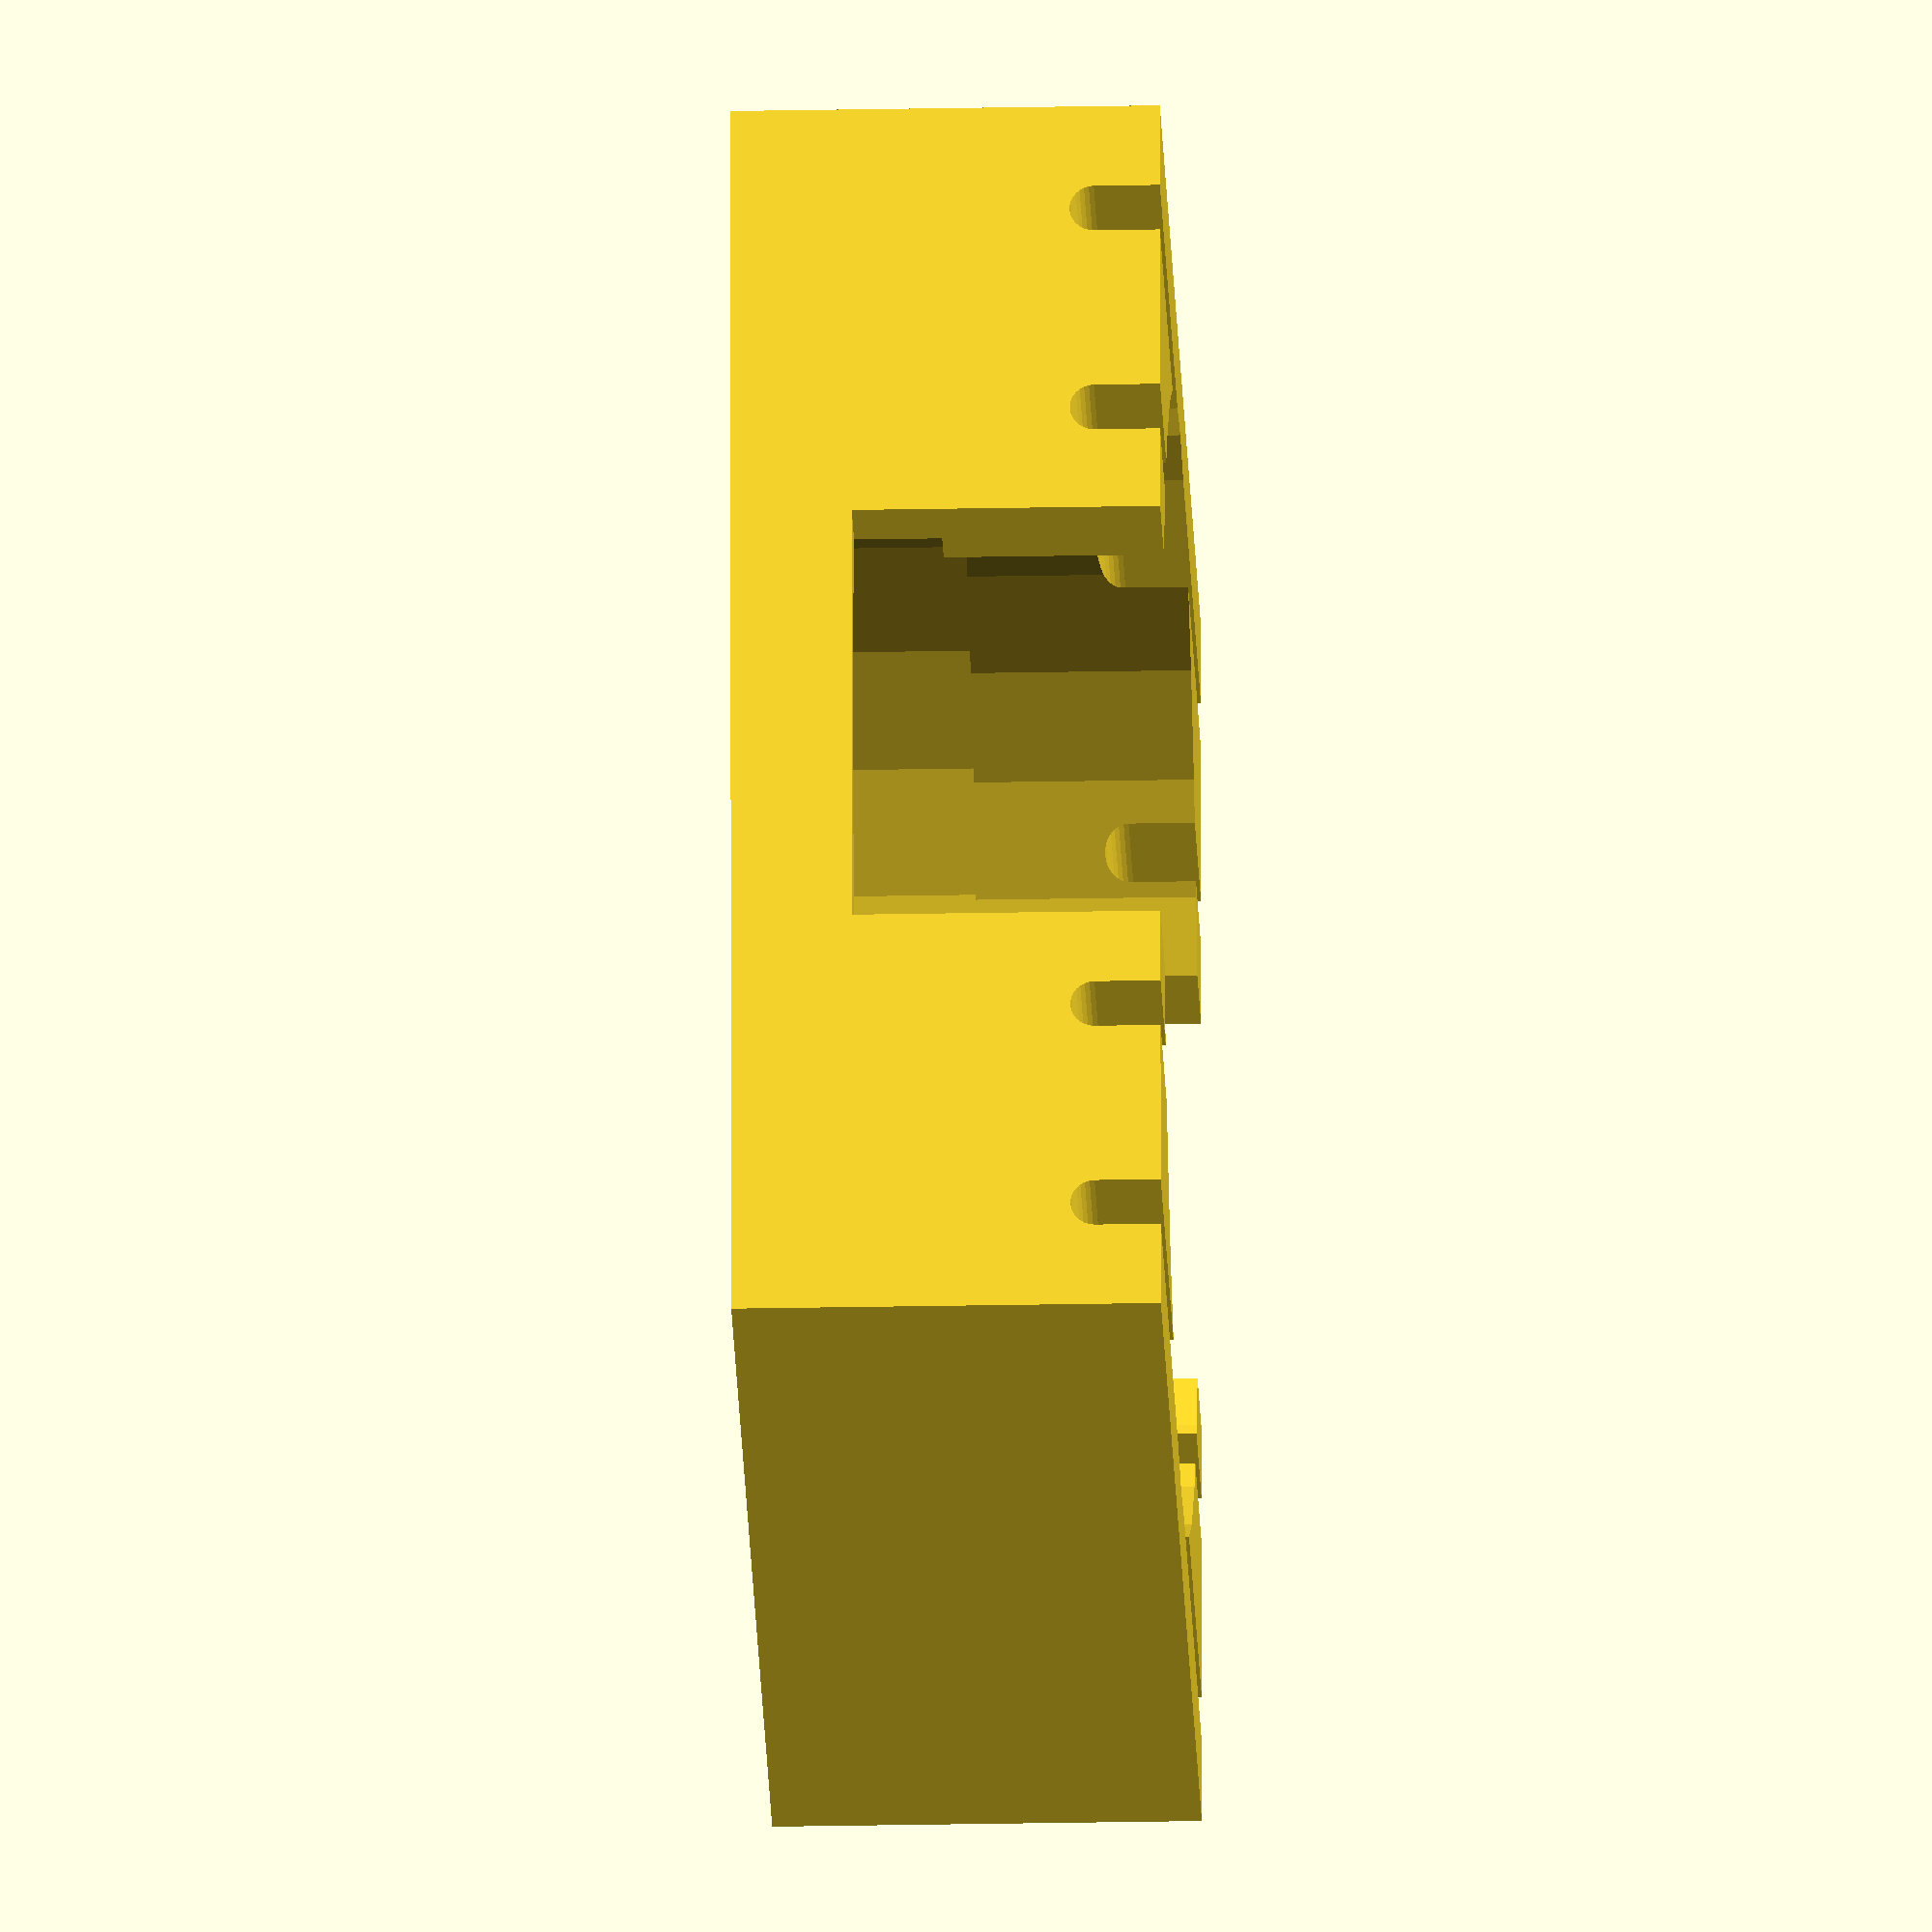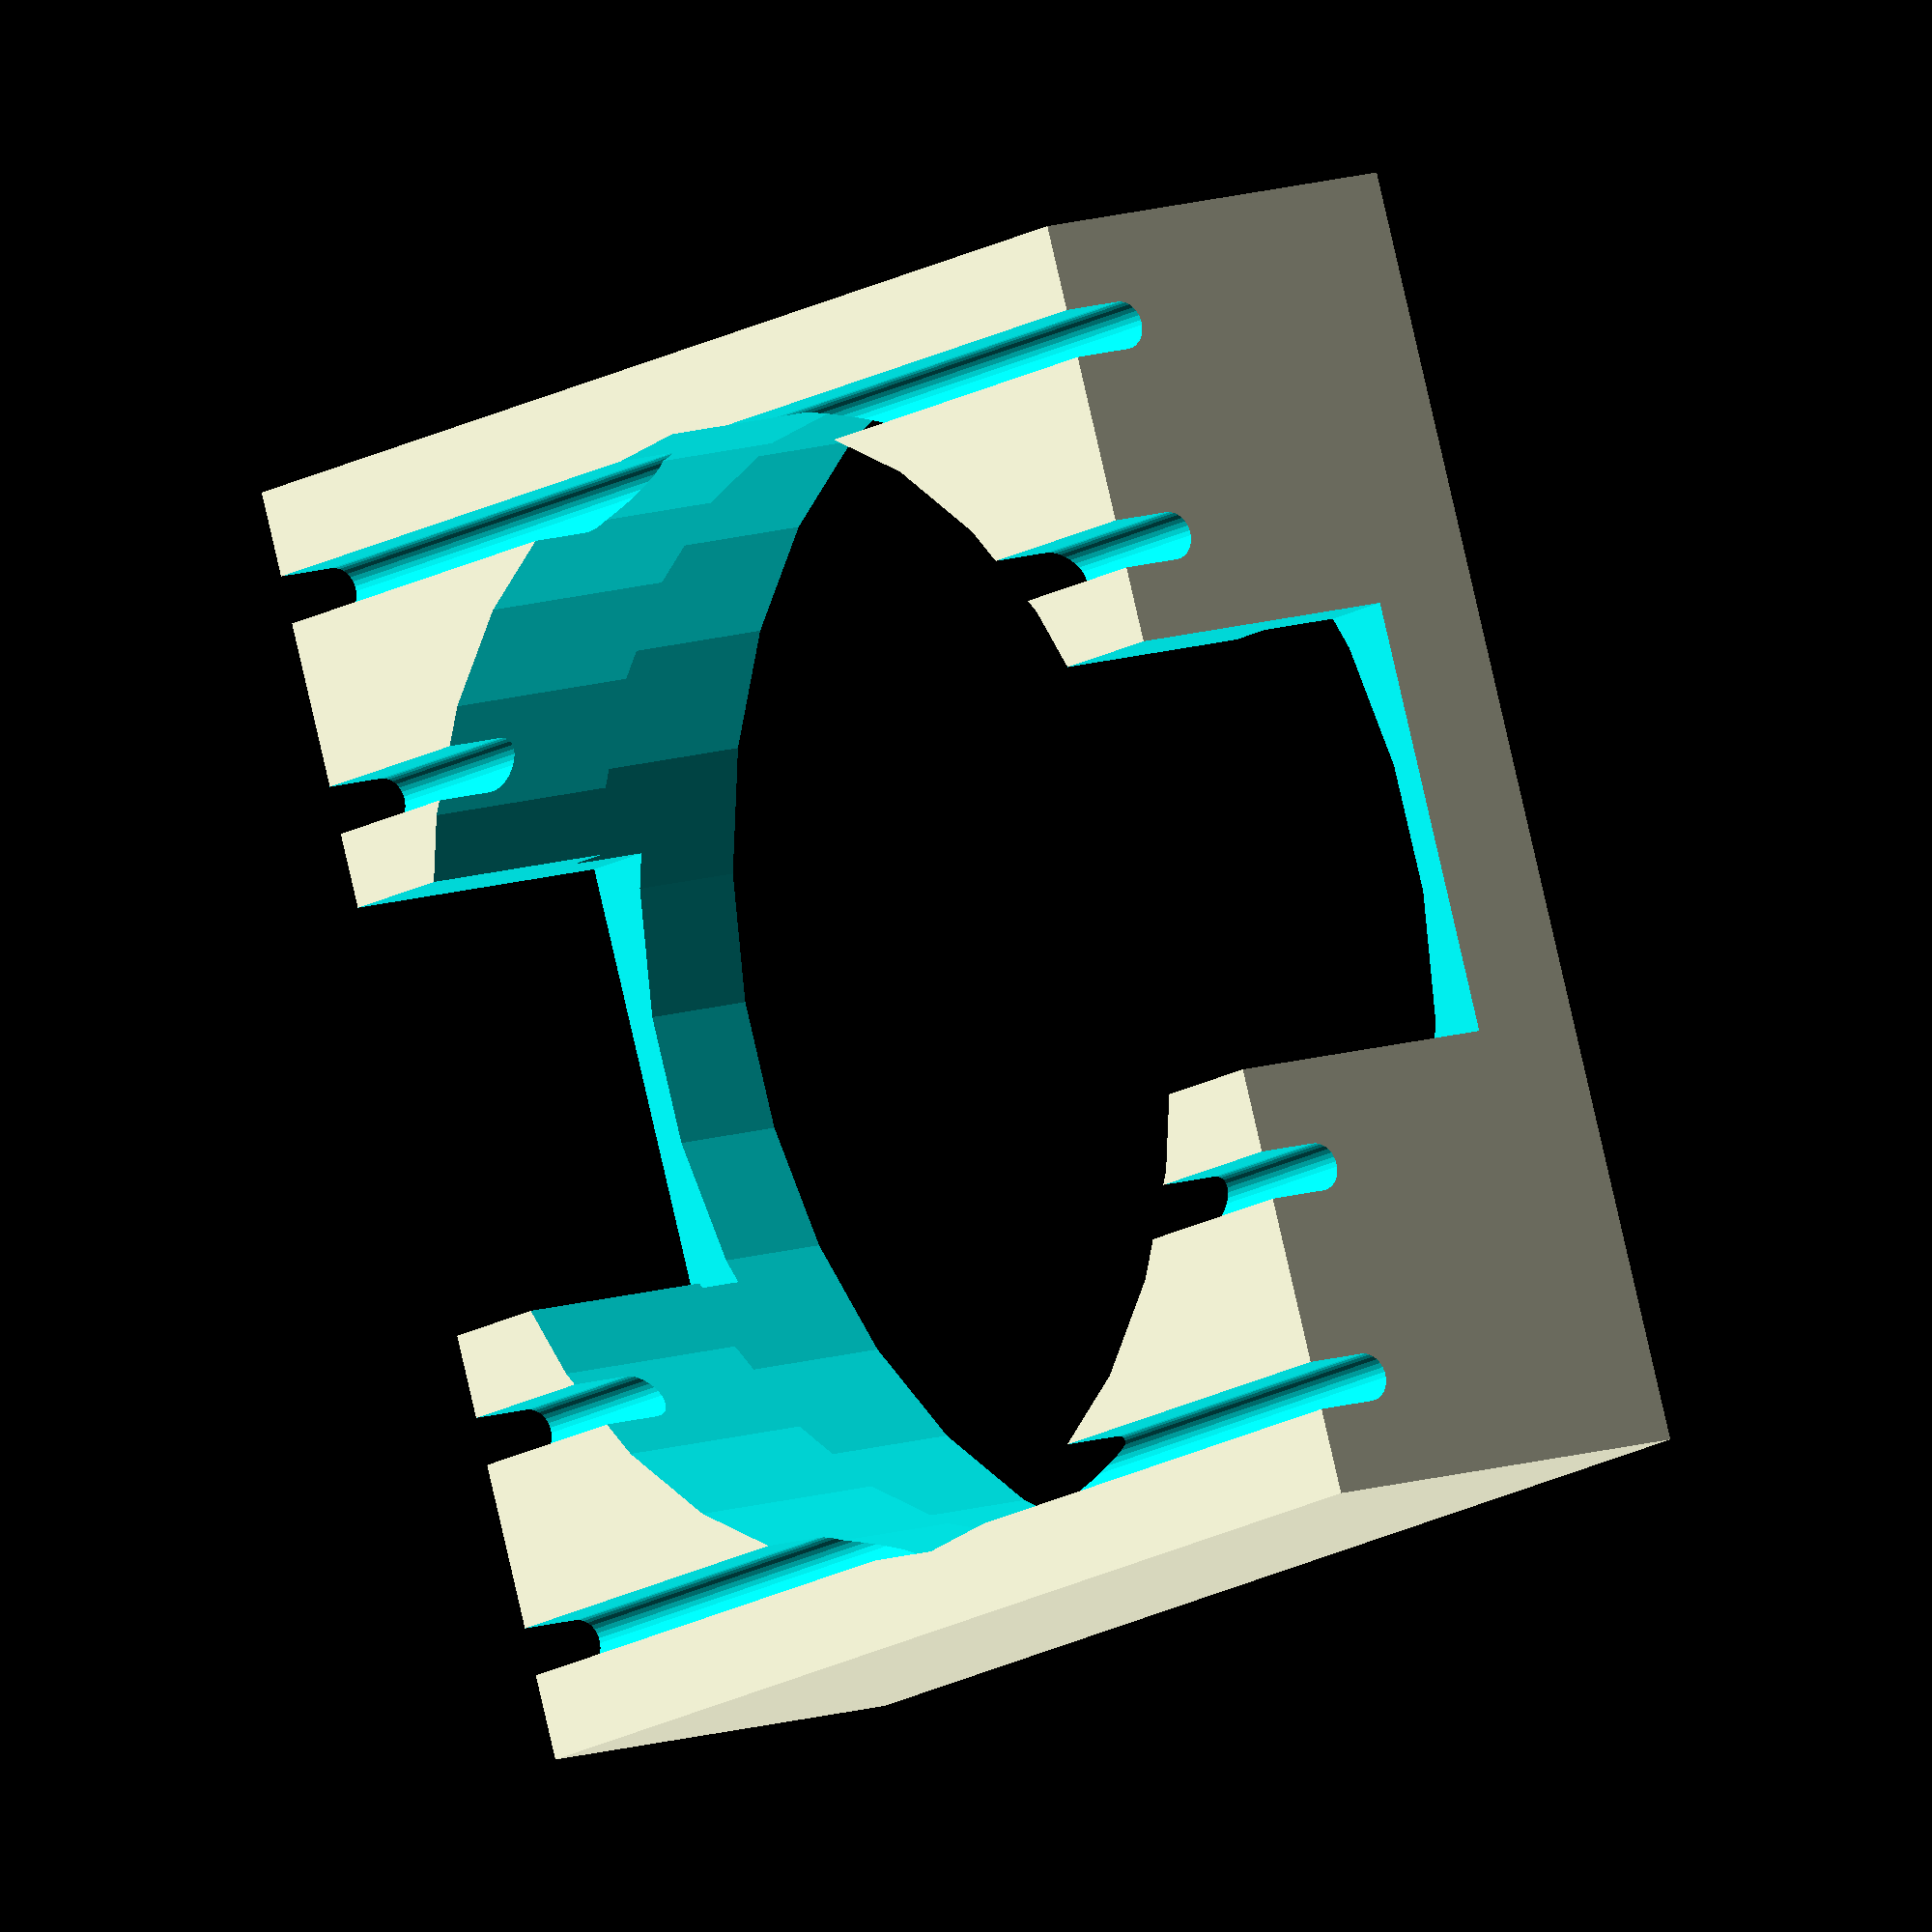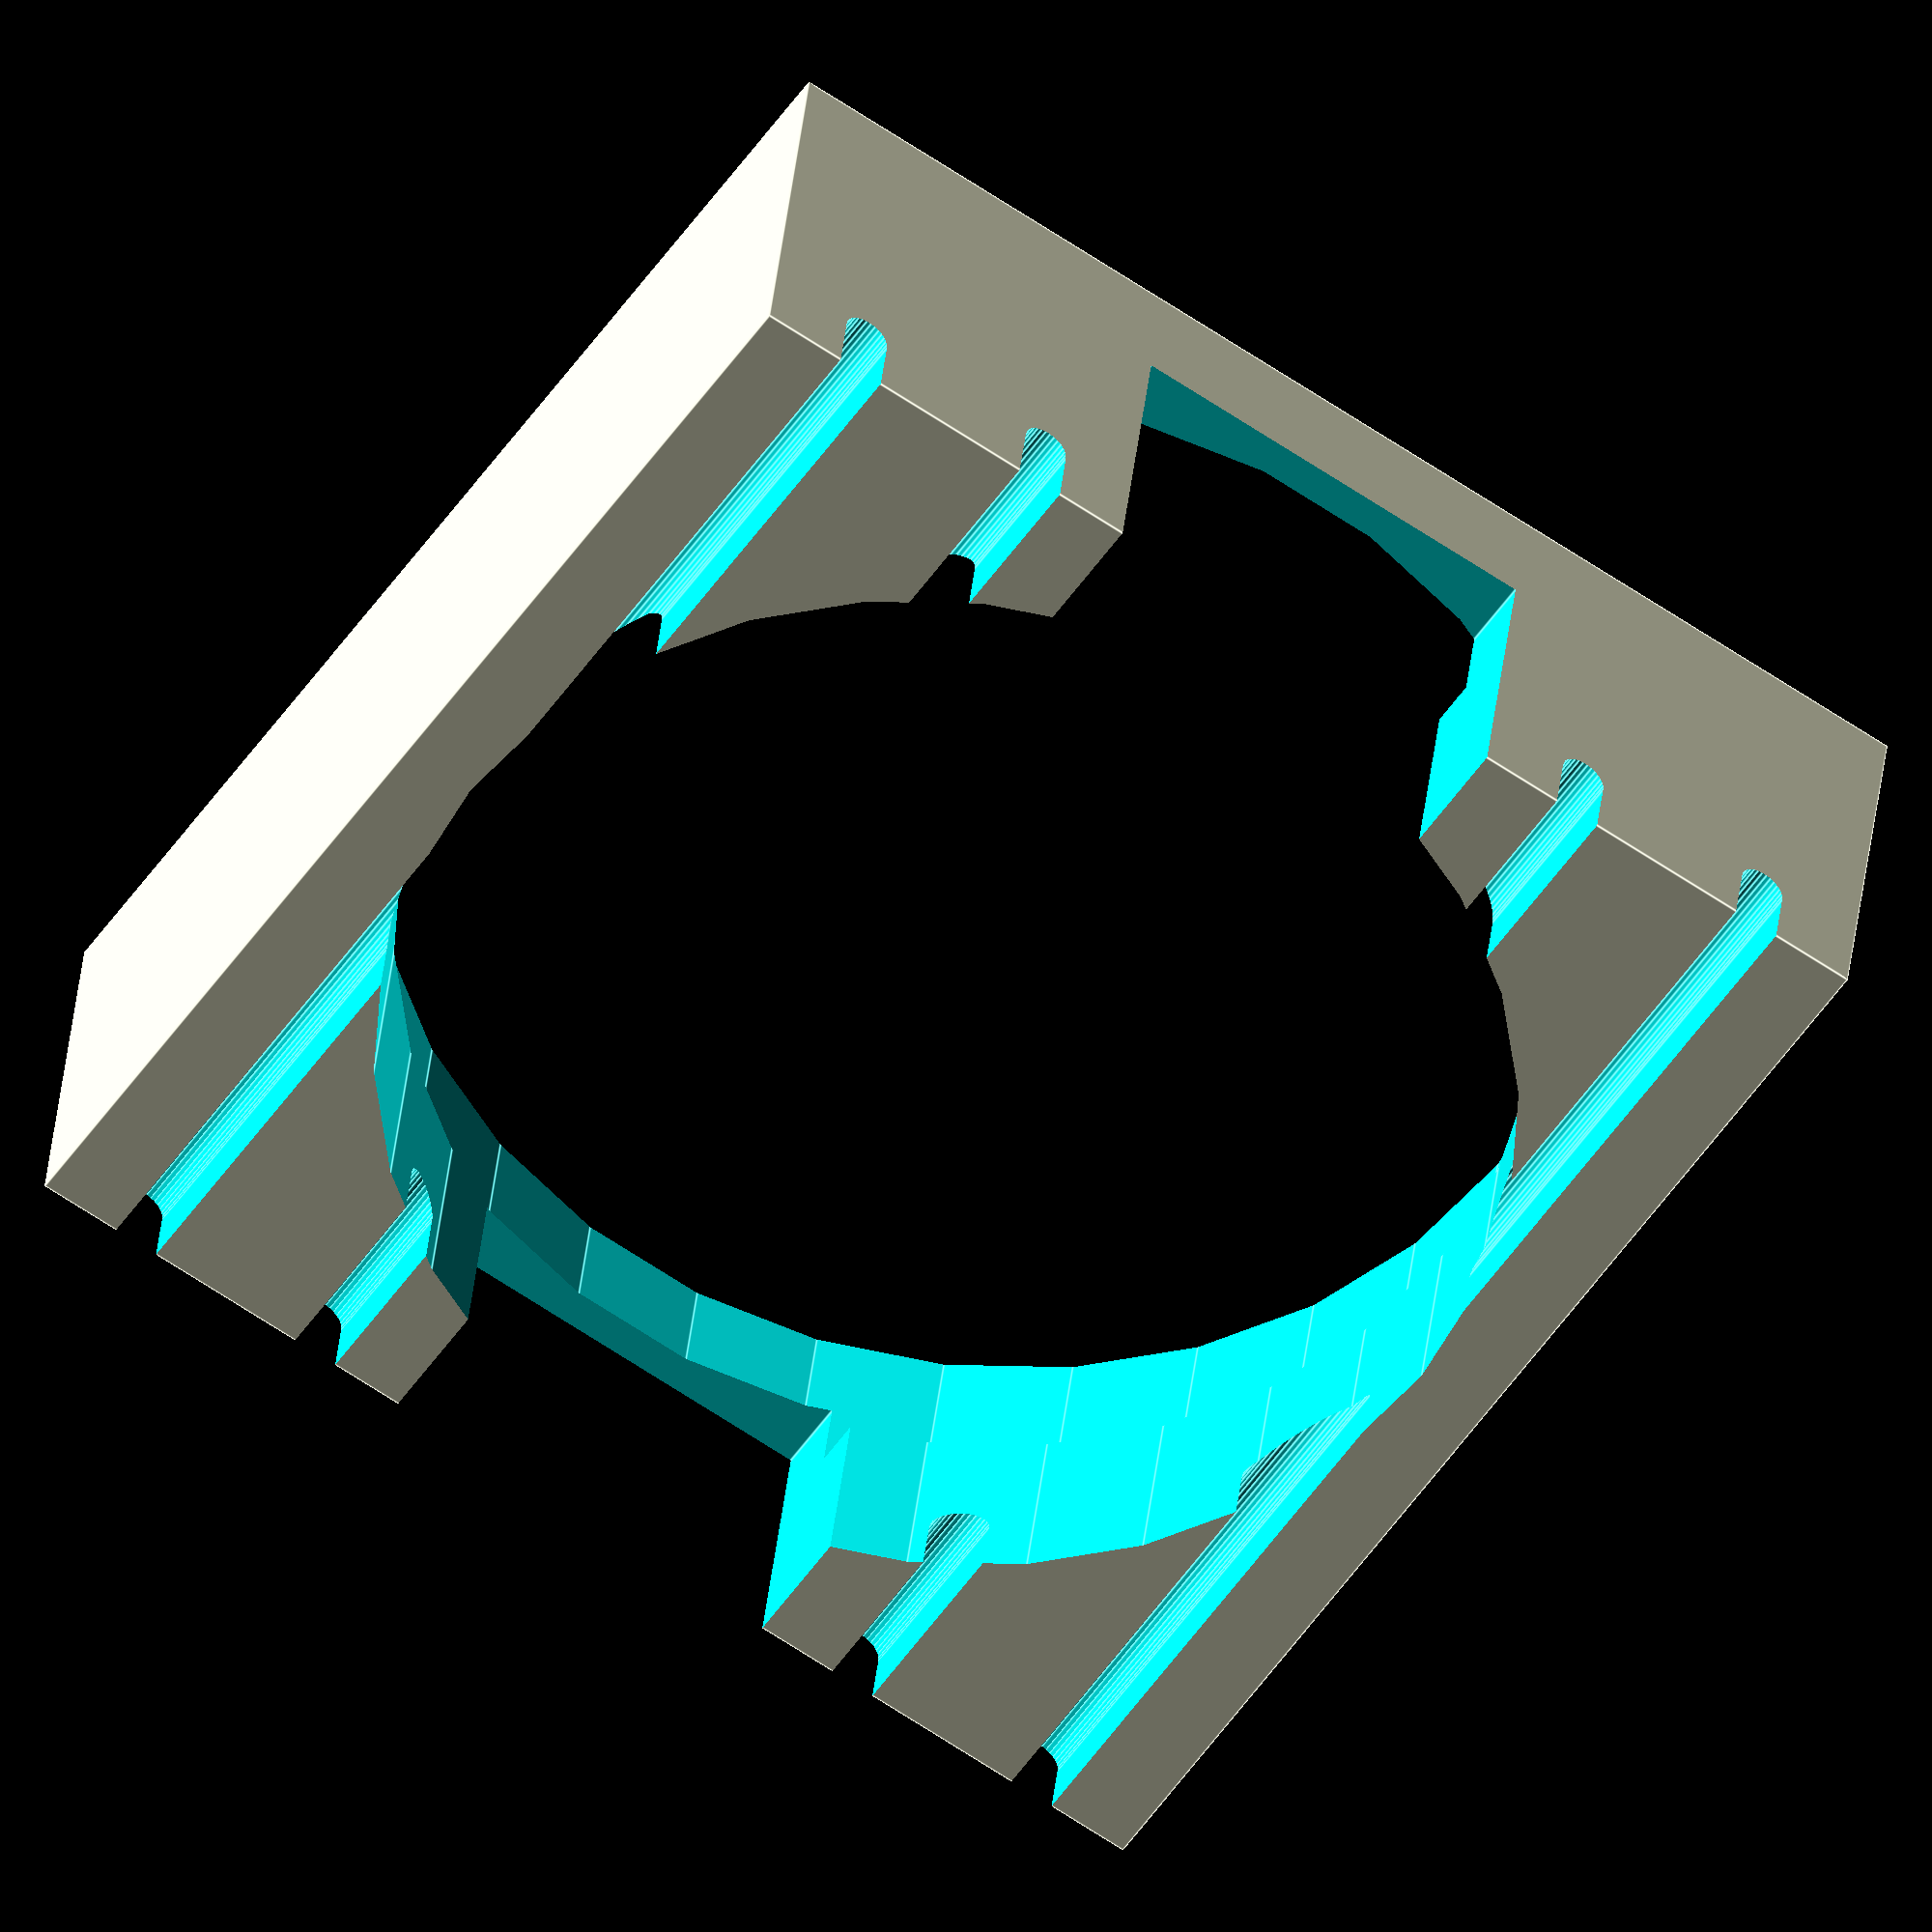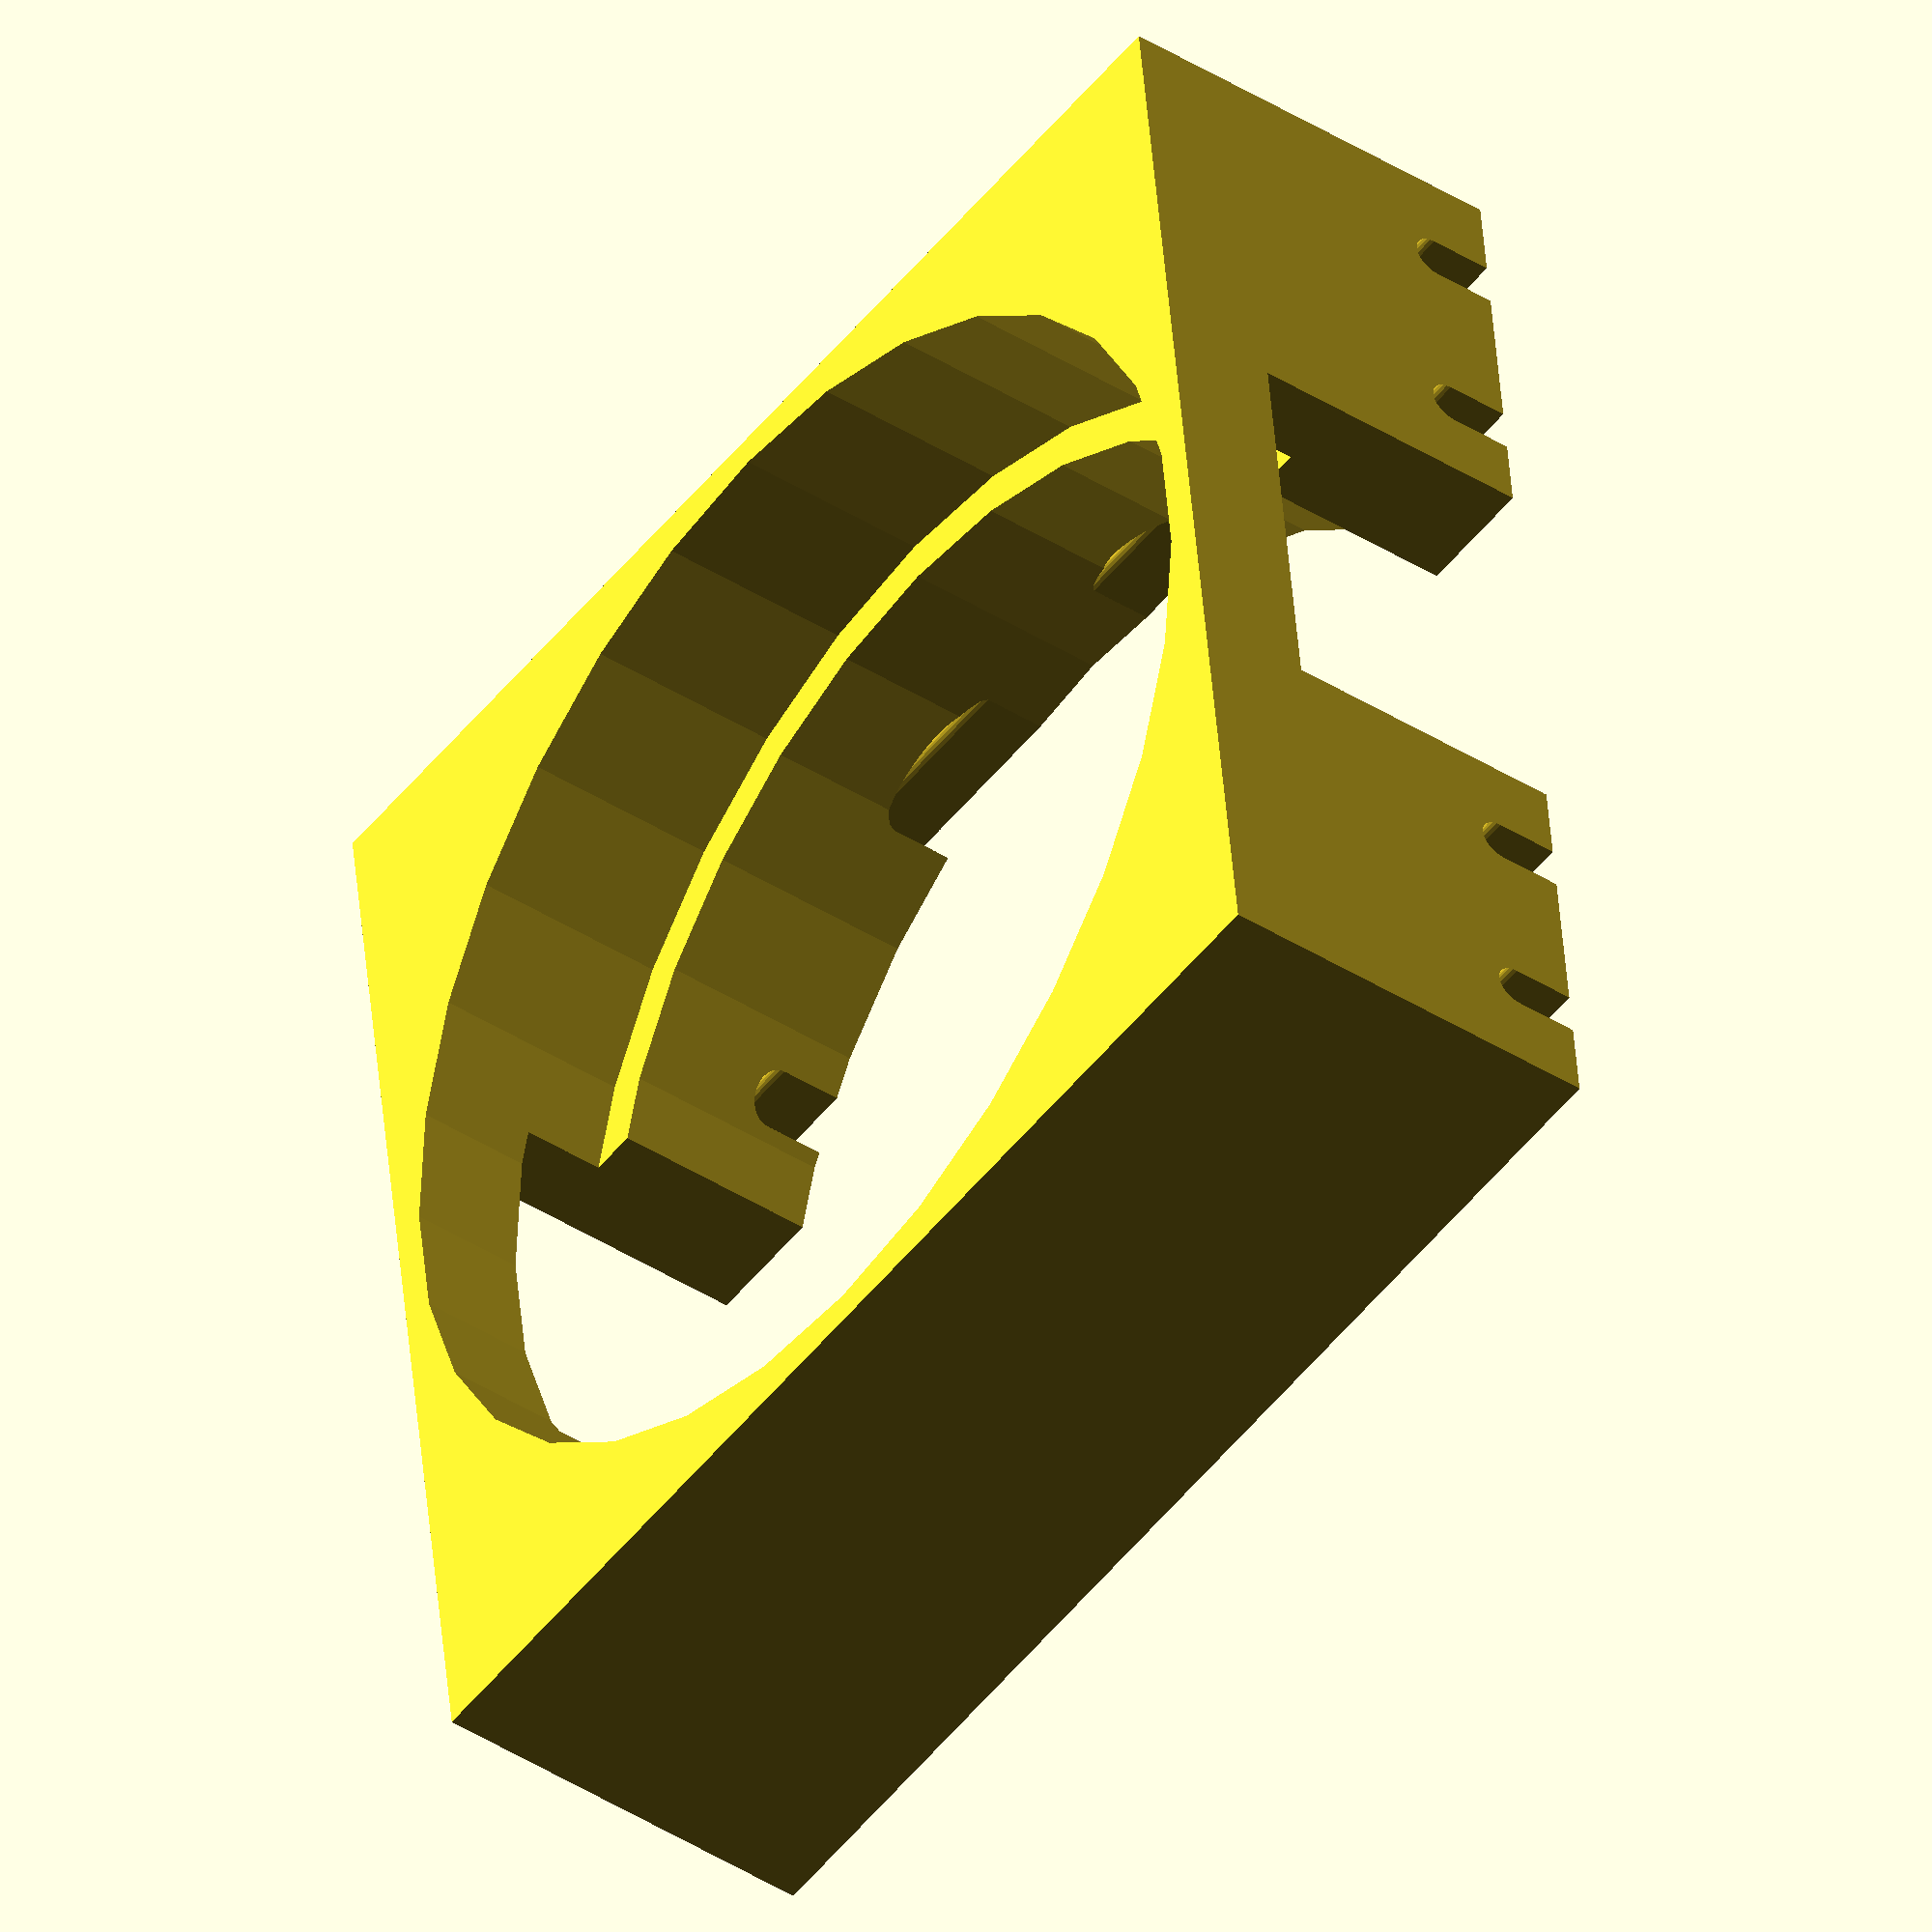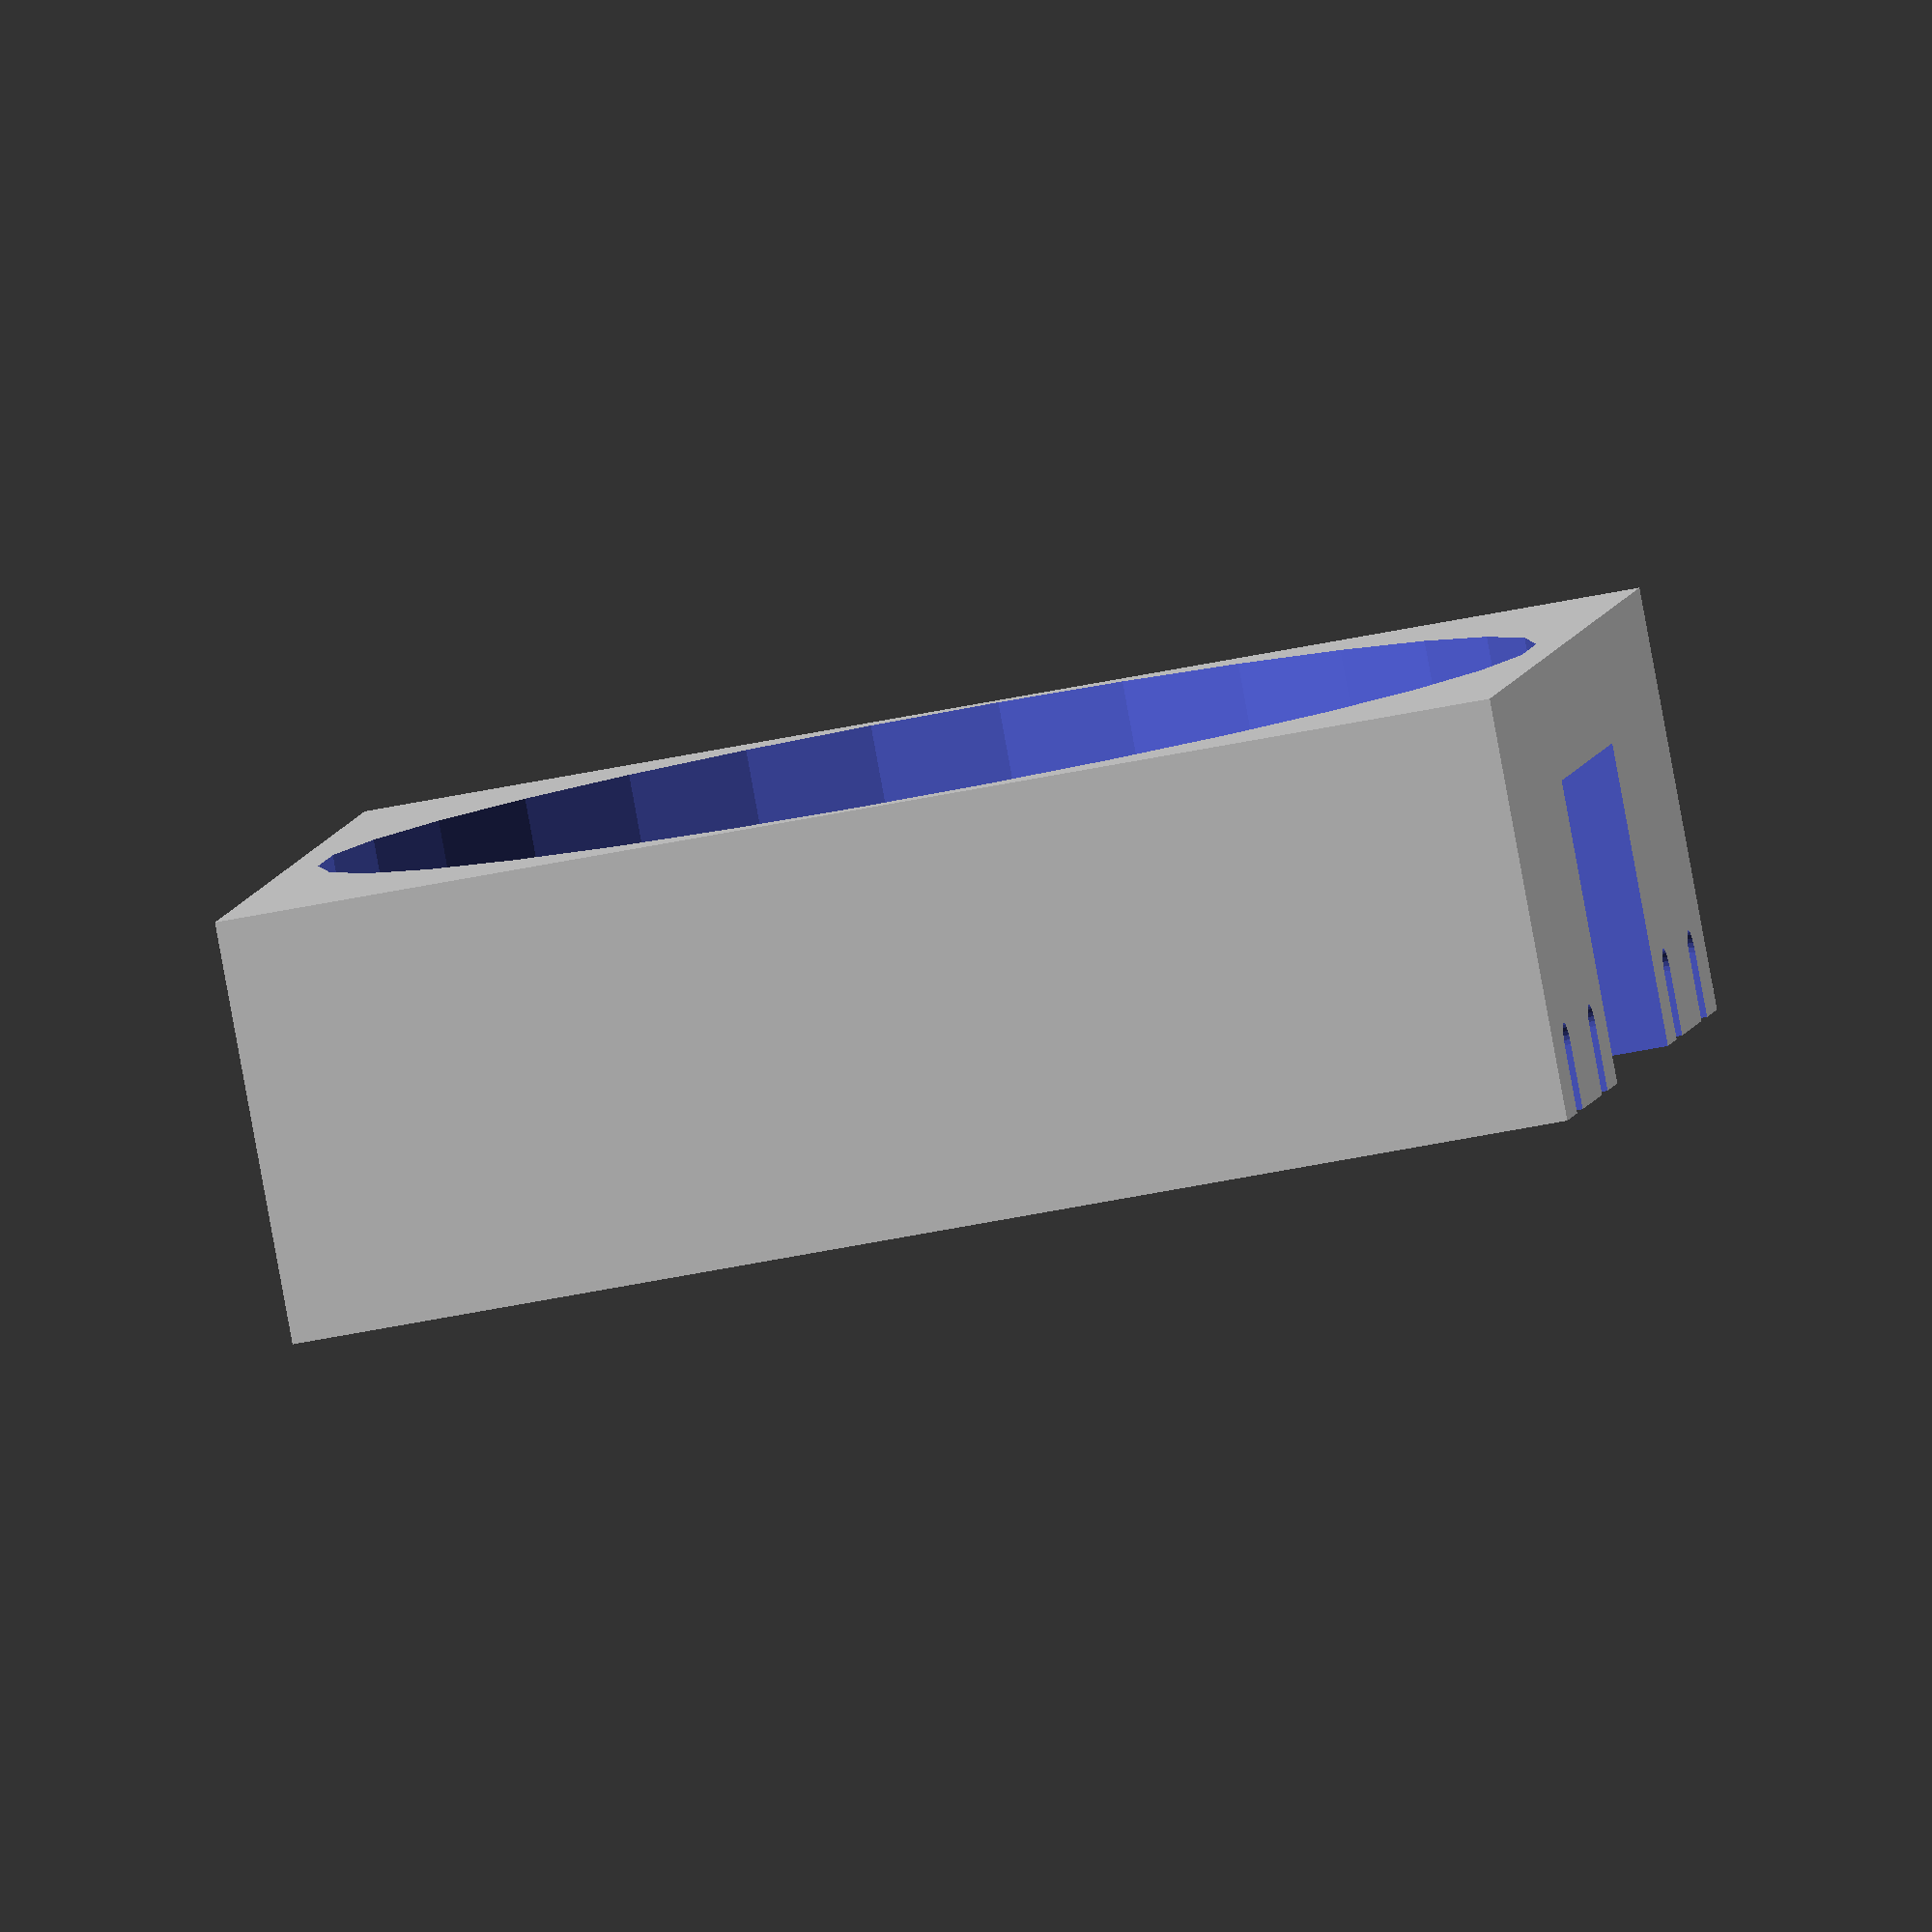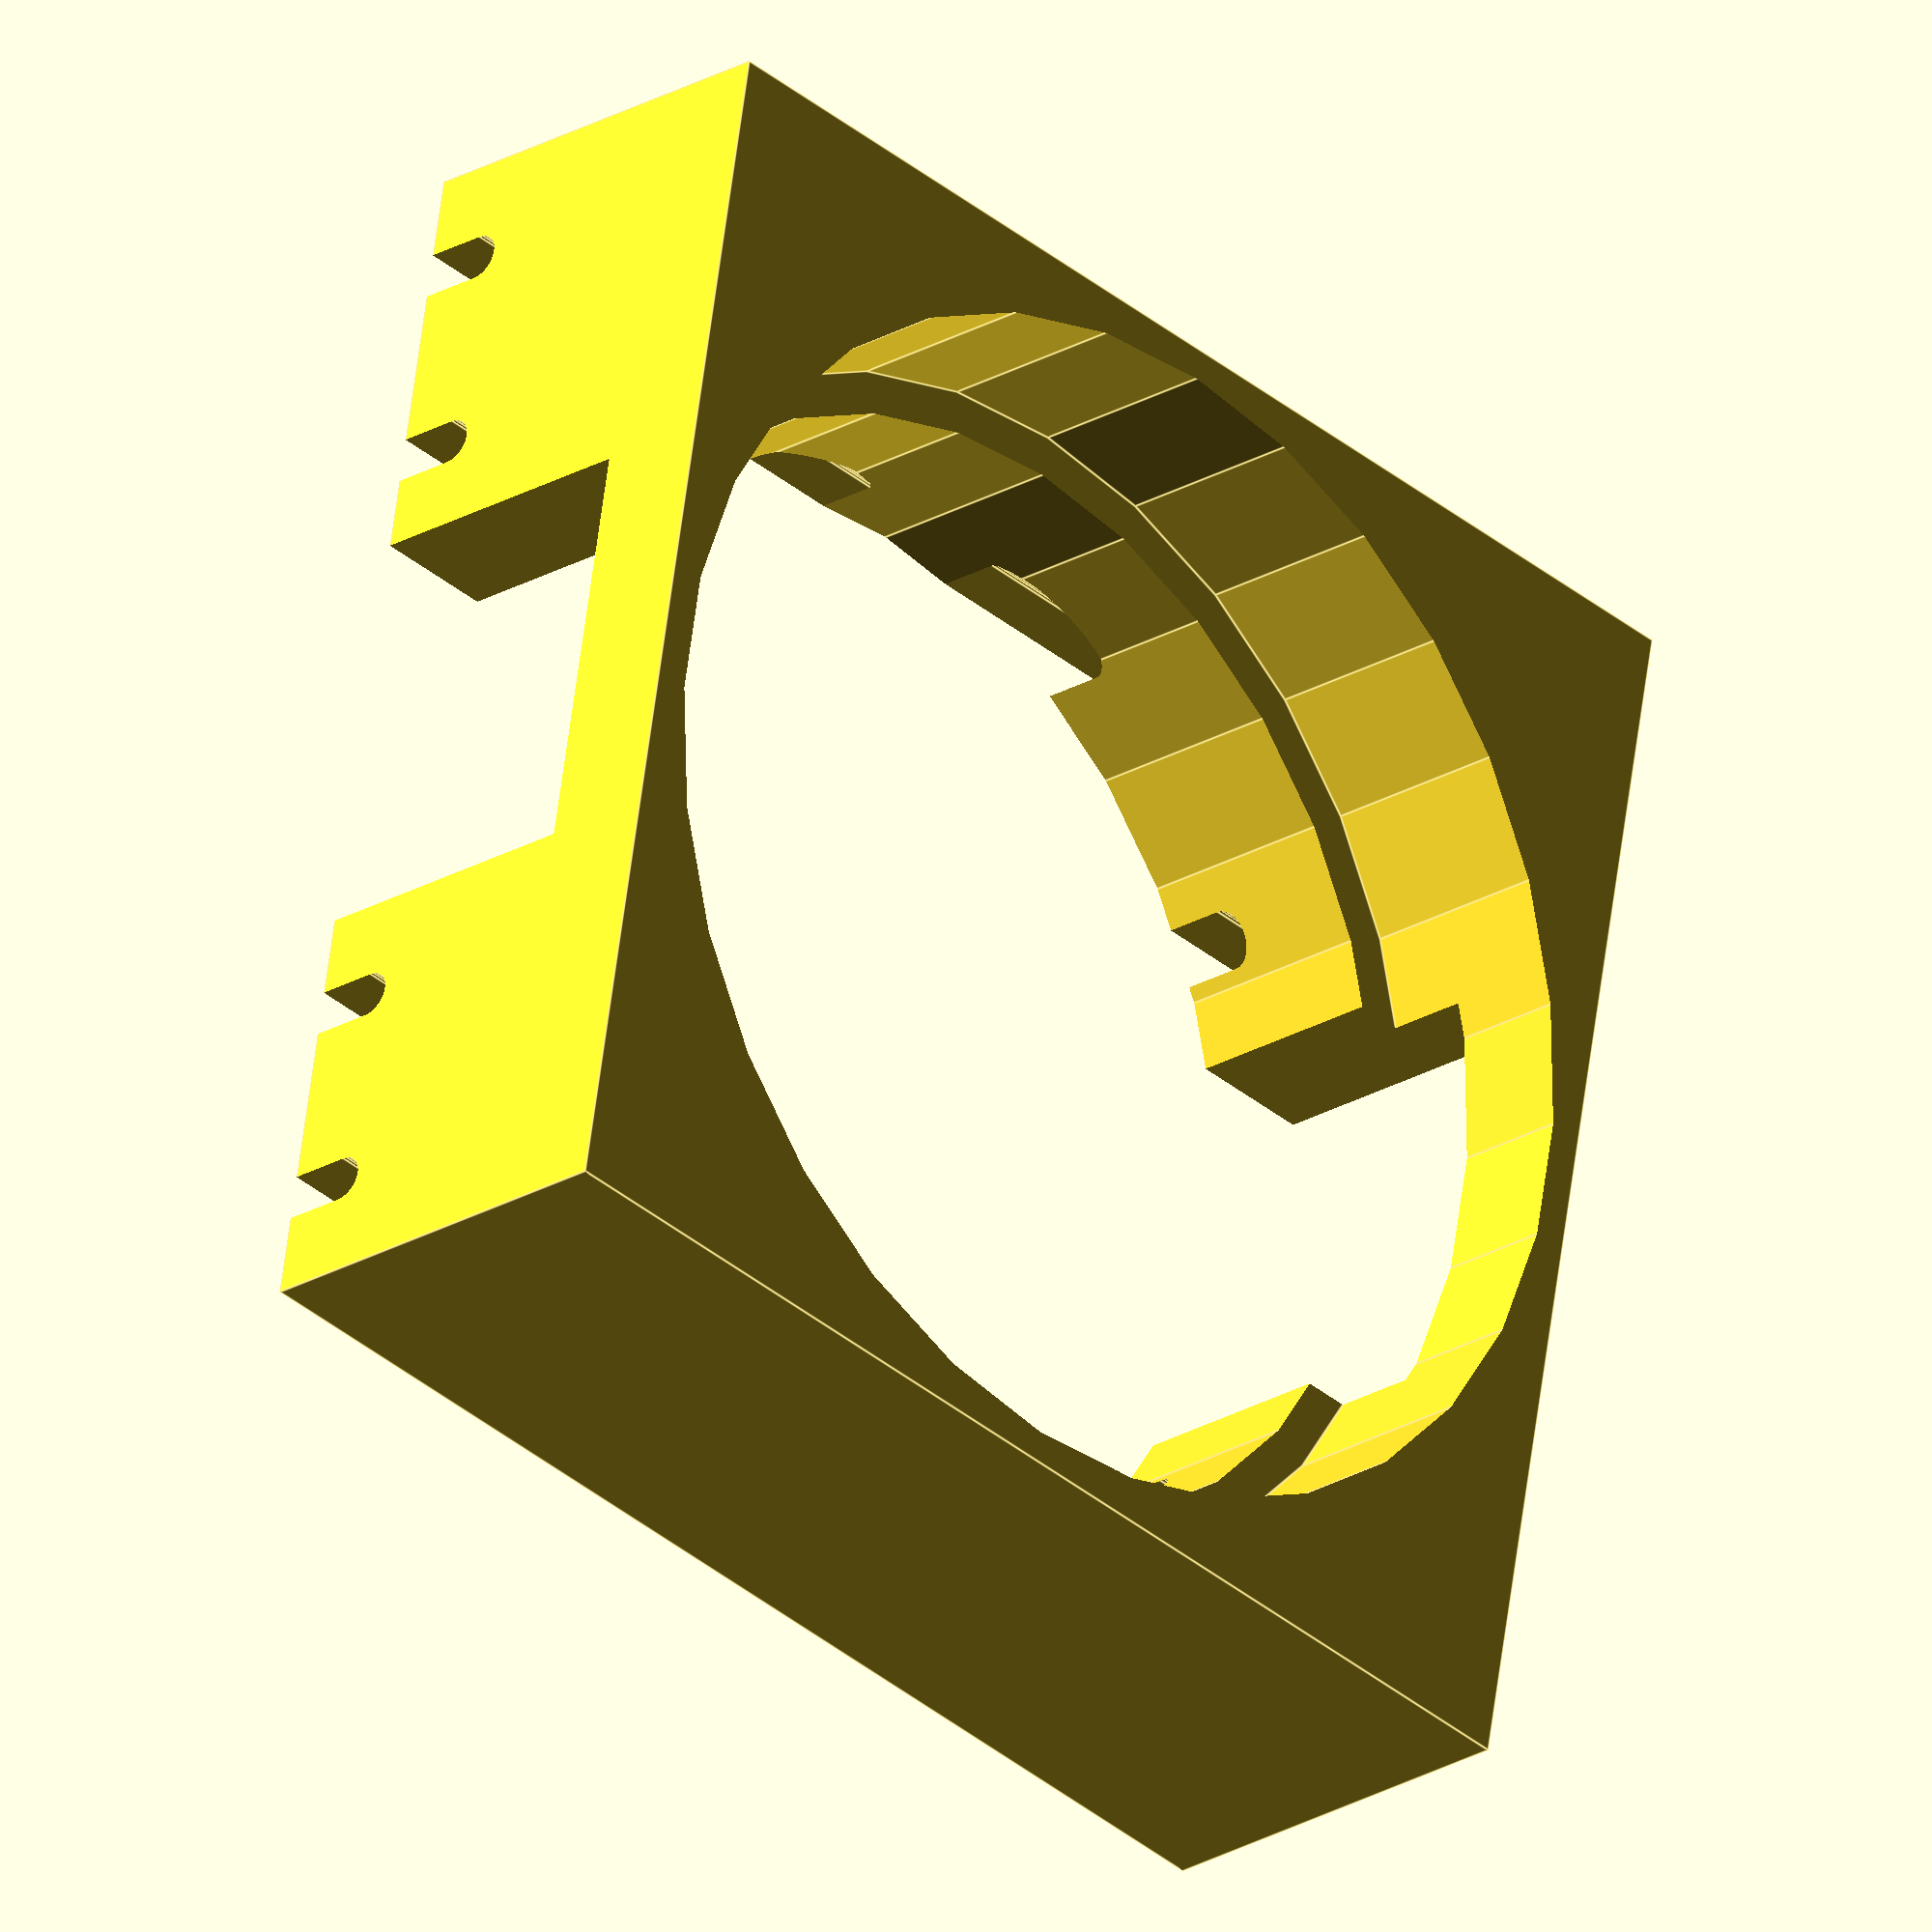
<openscad>
//camera holder

tol = 0.1;

IRledarrayd = 54;
IRledarrayh = 12.5;//12.41

basex = IRledarrayd+2*tol+5;
basey = IRledarrayd+2*tol+5;
basez = IRledarrayh+7;




$fn=30;

///// modules ////////



module grid(){
            for (i = [0:9]) {
            translate([i*(7.83+2),0,0]){
                cylinder(d=2.1+tol,h=80);
                translate([0,-5,40]){
                cube([2.1+tol,10,80],center=true);    
                }//end translate
            }//end translate
        }//end for

    
    }//end grid
///////


module ircamholder(){
difference(){    
    translate([0,0,-5]){
        cube([basex,basey,basez]);

        }//end translate
                translate([basex/4+5,-1,-6]){
            cube([20,basey+2,15]);
    }//end translate
    
    translate([(basex)/2,(basey)/2,5]){
            cylinder(d=IRledarrayd+2*tol+2,h=IRledarrayh);
            }//end translate
            
    translate([(basex)/2,(basey)/2,-basez/2]){
        
        cylinder(d=(IRledarrayd+2*tol)-2,h=IRledarrayh+5);
        
        
        
        translate([0,0,-5]){
            cylinder(d=14,h=30);
            }//end translate
    }//end translate

    
}//end difference    

}//end module
difference(){
translate([4.8,1,2]){
ircamholder();
    }//end translate


translate([0,80,0]){
rotate([90,0,0]){
grid();
}
}
}
</openscad>
<views>
elev=204.9 azim=271.5 roll=88.2 proj=o view=solid
elev=348.8 azim=290.5 roll=230.0 proj=o view=wireframe
elev=326.9 azim=326.1 roll=185.3 proj=o view=edges
elev=221.8 azim=82.8 roll=127.4 proj=o view=solid
elev=266.3 azim=96.7 roll=169.6 proj=o view=solid
elev=23.6 azim=280.3 roll=314.7 proj=o view=edges
</views>
